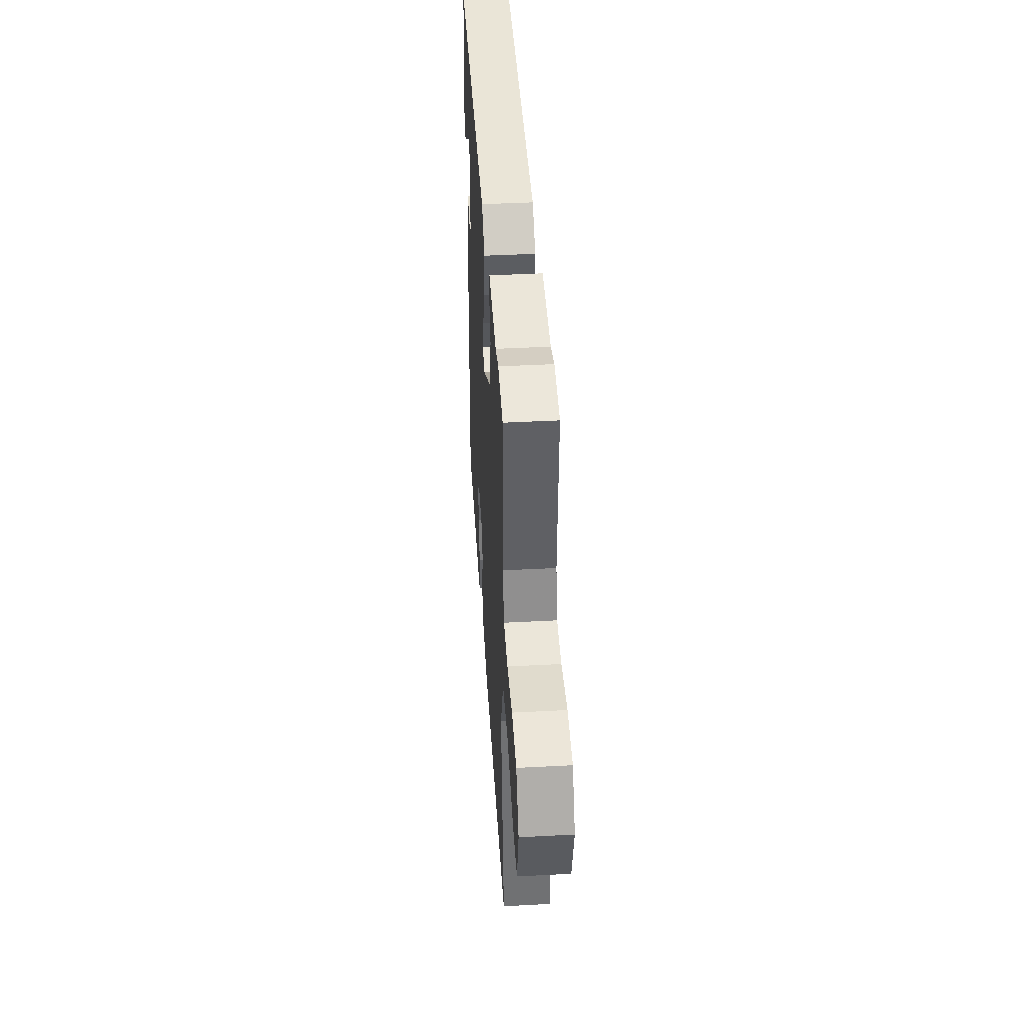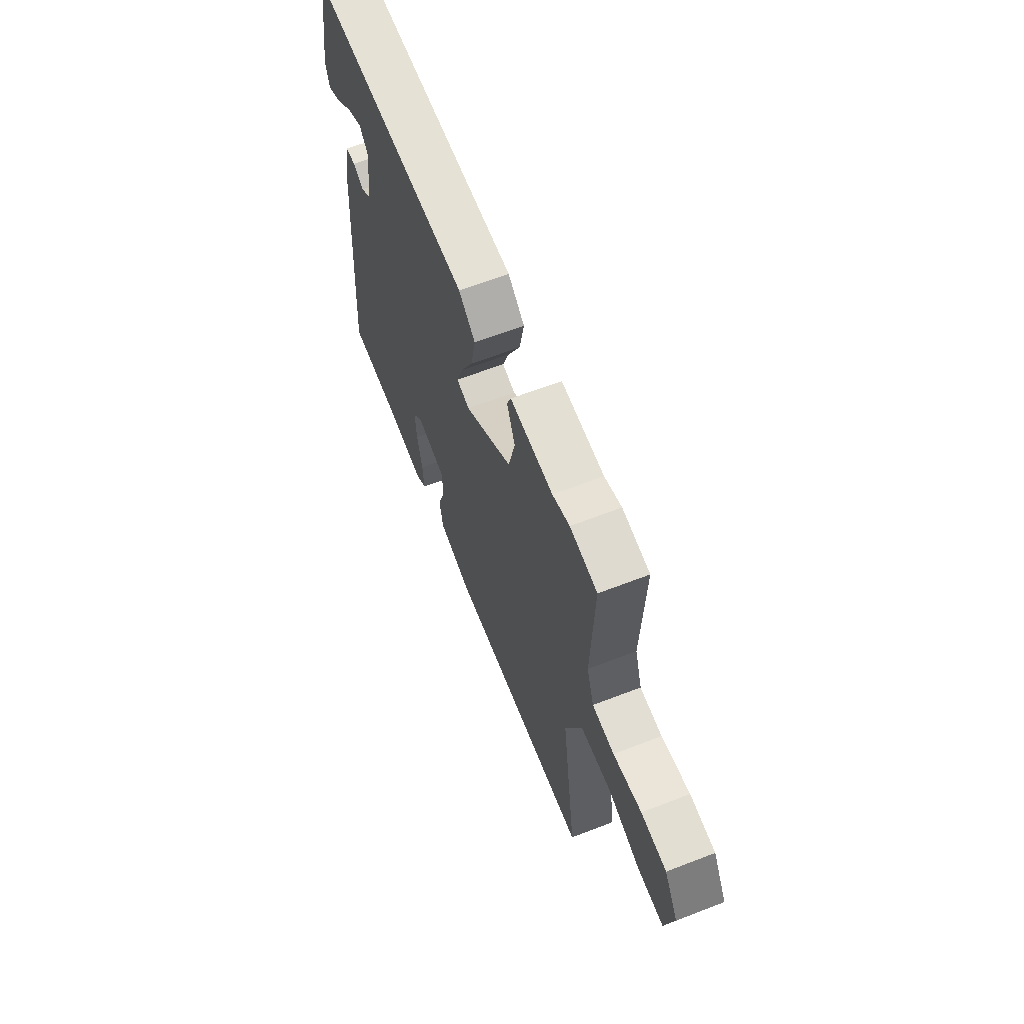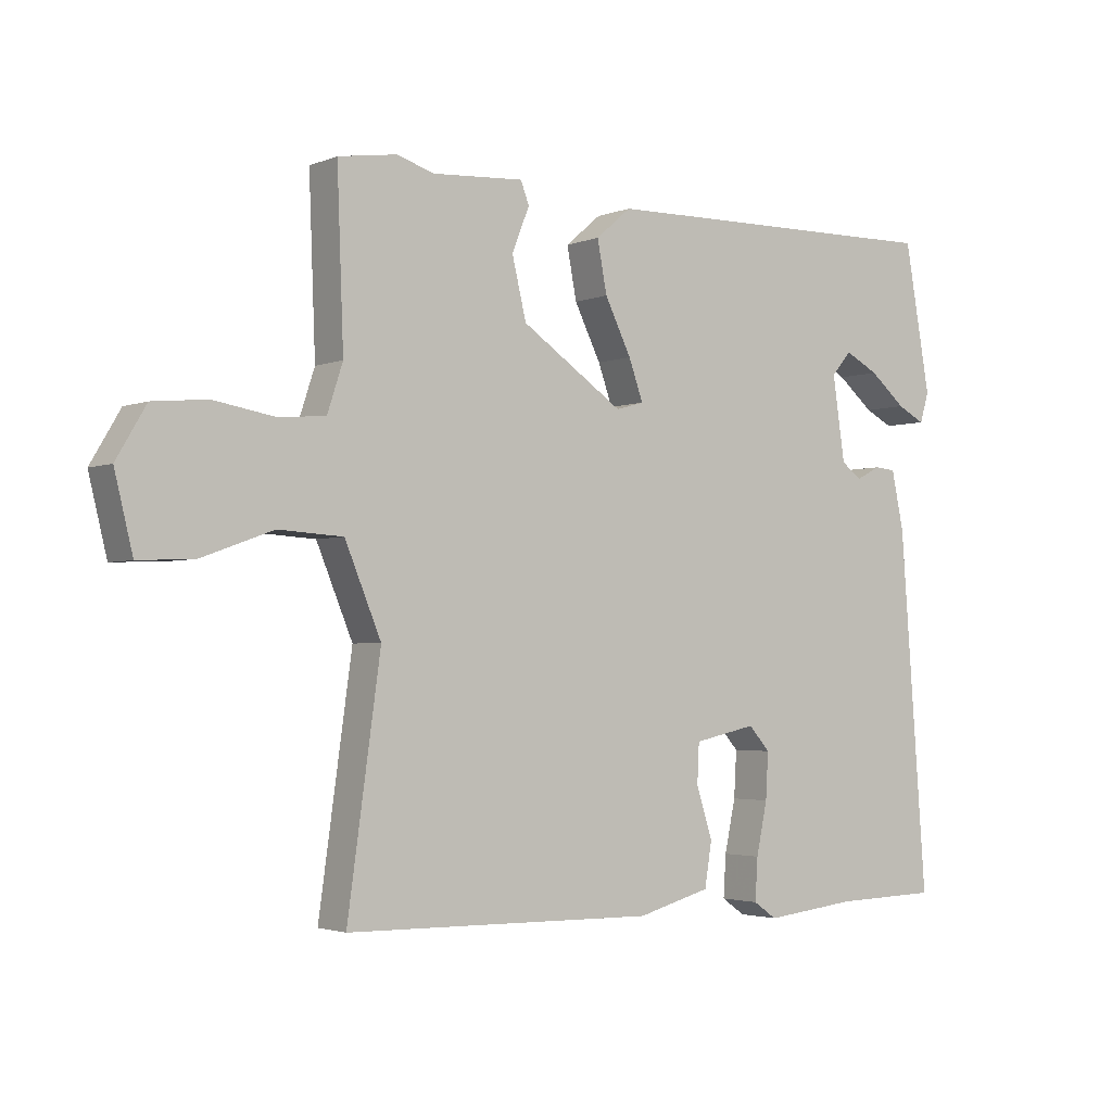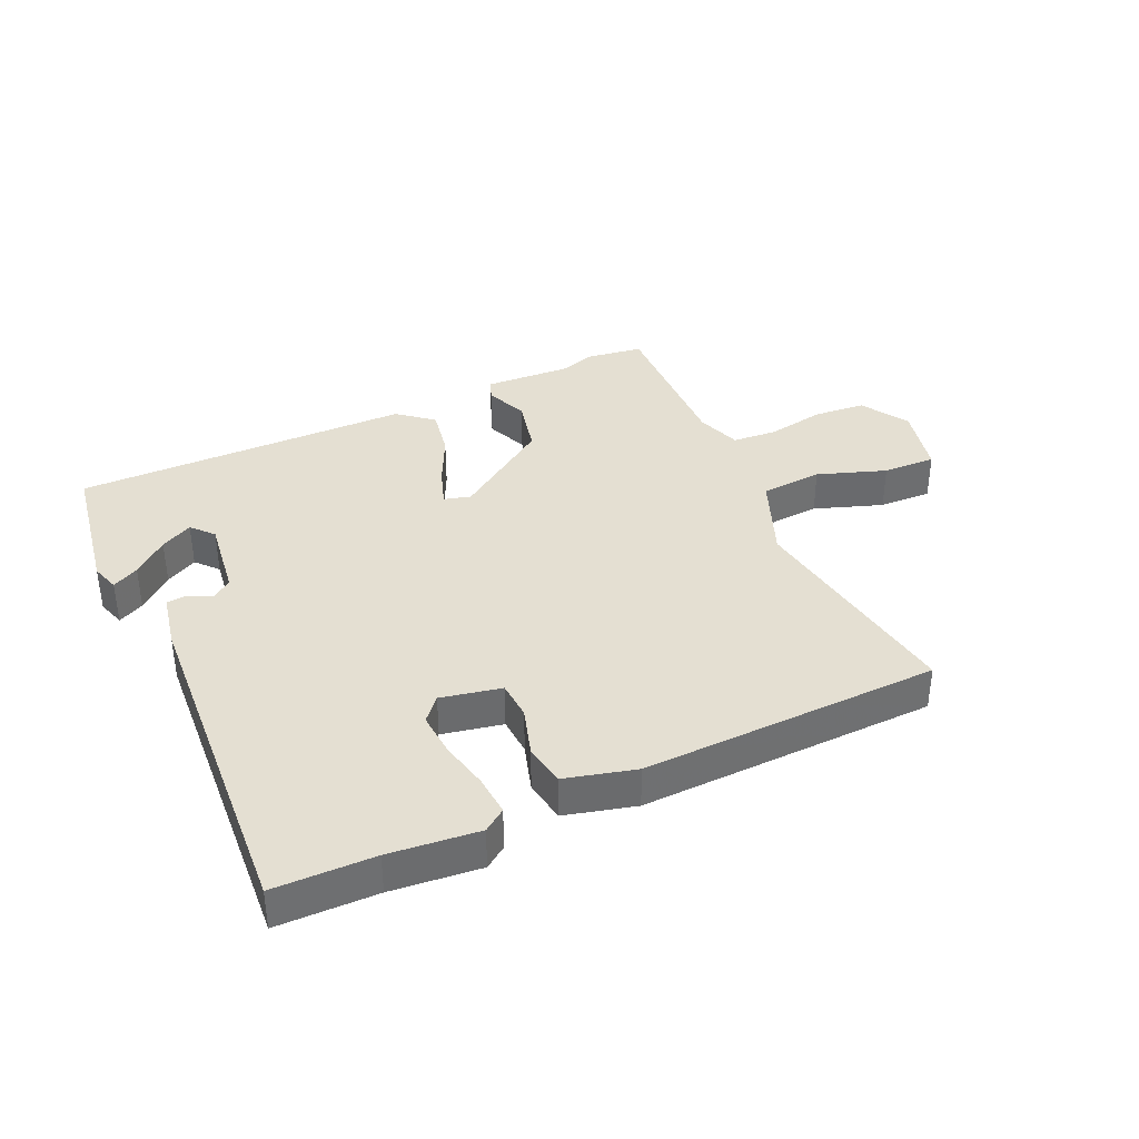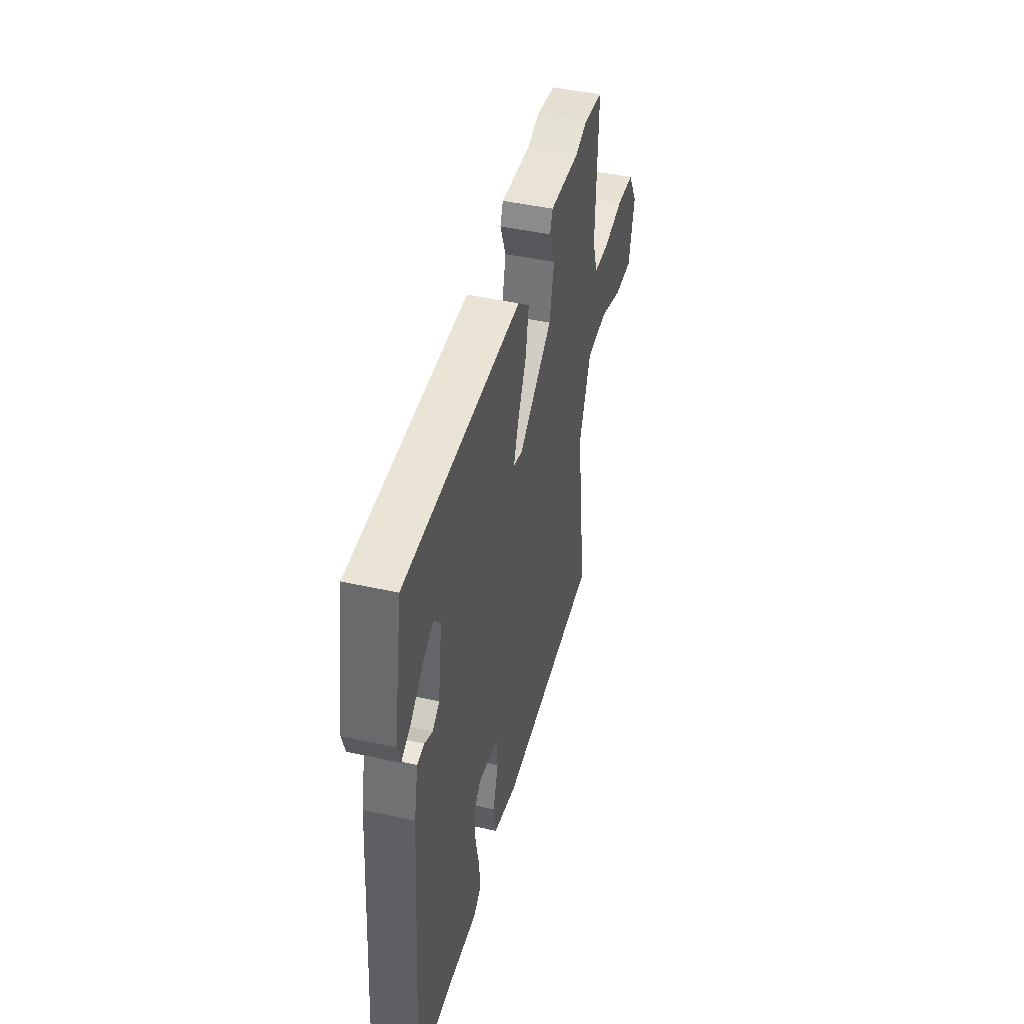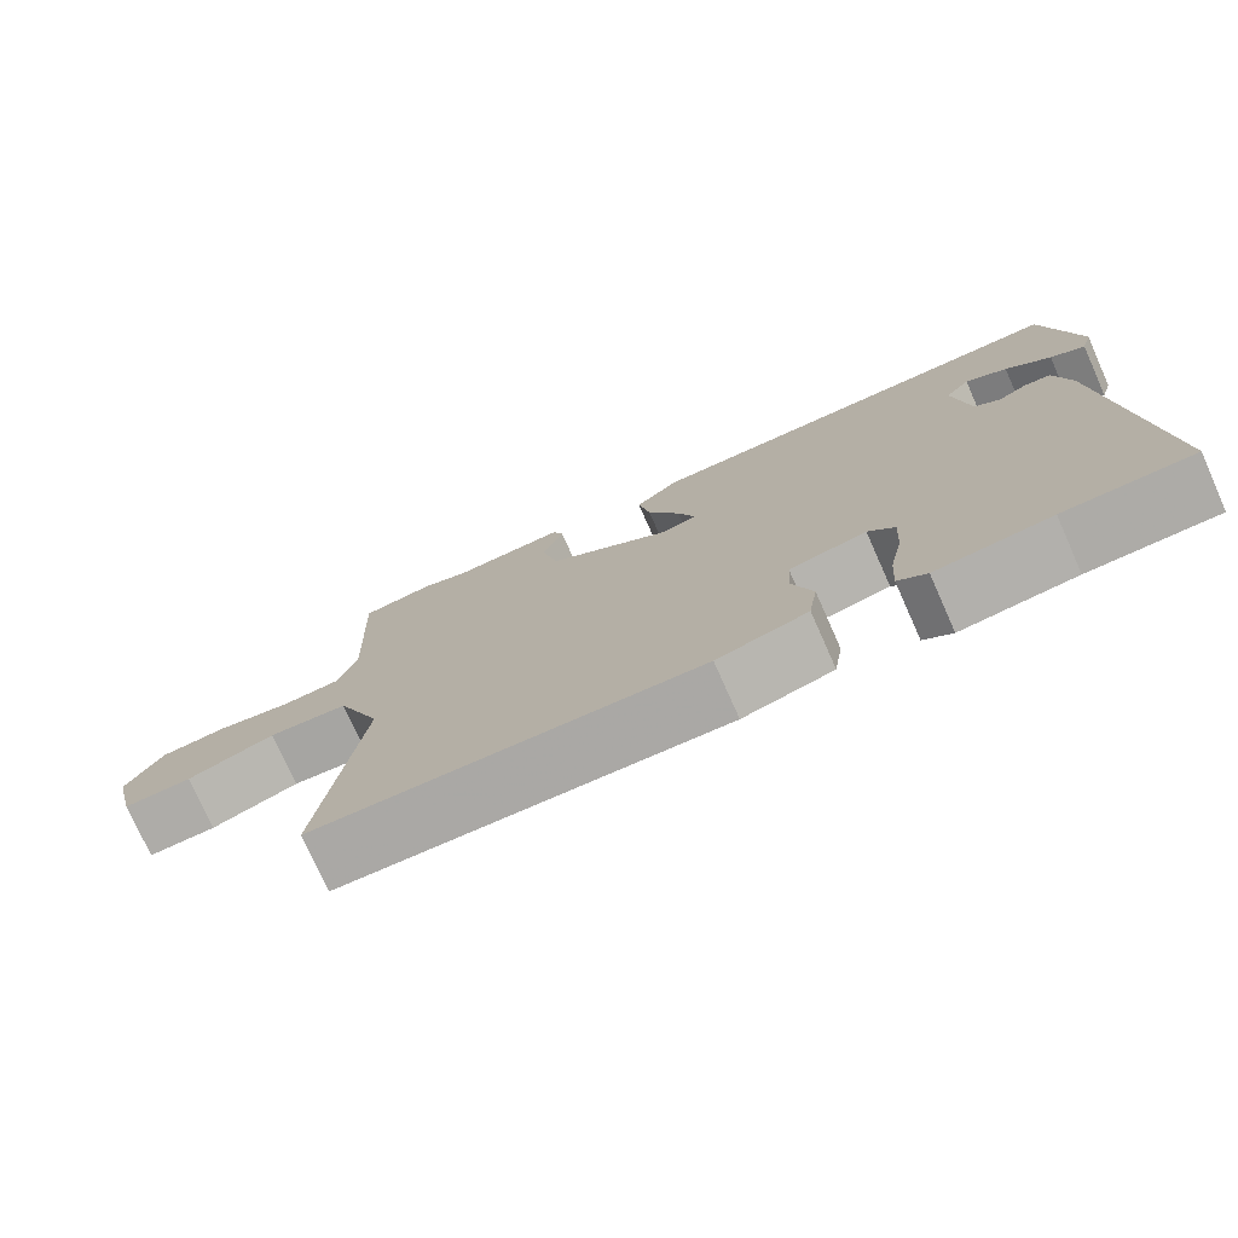
<metadata>
{"format":"obj","ext":"obj","renderer":"f3d","projection":"perspective","resolution":1024,"background":"white","views":[{"elev":43.1,"azim":-93.6,"up":"+Z"},{"elev":63.4,"azim":-111.4,"up":"+Z"},{"elev":-2.7,"azim":-36.6,"up":"+Z"},{"elev":37.2,"azim":154.7,"up":"+Y"},{"elev":44.6,"azim":104.5,"up":"+Z"},{"elev":-75.6,"azim":24.0,"up":"+Z"}]}
</metadata>
<code>
v -0.502 0.07 -0.493
v -0.451 0.07 -0.126
v -0.507 0.07 0.009
v -0.607 0.07 0.015
v -0.717 0.07 -0.025
v -0.803 0.07 -0.029
v -0.831 0.07 0.086
v -0.785 0.07 0.164
v -0.701 0.07 0.172
v -0.607 0.07 0.156
v -0.534 0.07 0.162
v -0.51 0.07 0.235
v -0.52 0.07 0.497
v -0.429 0.07 0.511
v -0.372 0.07 0.493
v -0.23 0.07 0.502
v -0.217 0.07 0.468
v -0.244 0.07 0.4
v -0.222 0.07 0.308
v -0.064 0.07 0.201
v -0.021 0.07 0.213
v -0.043 0.07 0.275
v -0.084 0.07 0.358
v -0.099 0.07 0.437
v -0.044 0.07 0.484
v 0.501 0.07 0.493
v 0.541 0.07 0.265
v 0.527 0.07 0.219
v 0.484 0.07 0.241
v 0.428 0.07 0.288
v 0.376 0.07 0.315
v 0.345 0.07 0.279
v 0.364 0.07 0.149
v 0.396 0.07 0.126
v 0.433 0.07 0.145
v 0.466 0.07 0.142
v 0.485 0.07 0.052
v 0.527 0.07 -0.499
v 0.366 0.07 -0.503
v 0.222 0.07 -0.519
v 0.186 0.07 -0.494
v 0.19 0.07 -0.429
v 0.207 0.07 -0.349
v 0.211 0.07 -0.278
v 0.178 0.07 -0.241
v 0.081 0.07 -0.262
v 0.078 0.07 -0.324
v 0.103 0.07 -0.402
v 0.092 0.07 -0.47
v -0.021 0.07 -0.501
v -0.502 0 -0.493
v -0.451 0 -0.126
v -0.507 0 0.009
v -0.607 0 0.015
v -0.717 0 -0.025
v -0.803 0 -0.029
v -0.831 0 0.086
v -0.785 0 0.164
v -0.701 0 0.172
v -0.607 0 0.156
v -0.534 0 0.162
v -0.51 0 0.235
v -0.52 0 0.497
v -0.429 0 0.511
v -0.372 0 0.493
v -0.23 0 0.502
v -0.217 0 0.468
v -0.244 0 0.4
v -0.222 0 0.308
v -0.064 0 0.201
v -0.021 0 0.213
v -0.043 0 0.275
v -0.084 0 0.358
v -0.099 0 0.437
v -0.044 0 0.484
v 0.501 0 0.493
v 0.541 0 0.265
v 0.527 0 0.219
v 0.484 0 0.241
v 0.428 0 0.288
v 0.376 0 0.315
v 0.345 0 0.279
v 0.364 0 0.149
v 0.396 0 0.126
v 0.433 0 0.145
v 0.466 0 0.142
v 0.485 0 0.052
v 0.527 0 -0.499
v 0.366 0 -0.503
v 0.222 0 -0.519
v 0.186 0 -0.494
v 0.19 0 -0.429
v 0.207 0 -0.349
v 0.211 0 -0.278
v 0.178 0 -0.241
v 0.081 0 -0.262
v 0.078 0 -0.324
v 0.103 0 -0.402
v 0.092 0 -0.47
v -0.021 0 -0.501
f 47 48 49 50
f 46 47 50 1
f 40 41 42 43
f 39 40 43 44
f 38 39 44
f 37 38 44 45
f 34 35 36 37
f 33 34 37 45
f 27 28 29 30
f 27 30 31
f 26 27 31
f 25 26 31 32
f 22 23 24 25
f 21 22 25 32
f 15 16 17 18
f 15 18 19
f 12 13 14 15
f 11 12 15 19
f 7 8 9 10
f 7 10 11
f 4 5 6 7
f 3 4 7 11
f 2 3 11 19
f 46 1 2 19
f 20 21 32 33
f 20 33 45 46
f 19 20 46
f 100 99 98 97
f 51 100 97 96
f 93 92 91 90
f 94 93 90 89
f 94 89 88
f 95 94 88 87
f 87 86 85 84
f 95 87 84 83
f 80 79 78 77
f 81 80 77
f 81 77 76
f 82 81 76 75
f 75 74 73 72
f 82 75 72 71
f 68 67 66 65
f 69 68 65
f 65 64 63 62
f 69 65 62 61
f 60 59 58 57
f 61 60 57
f 57 56 55 54
f 61 57 54 53
f 69 61 53 52
f 69 52 51 96
f 83 82 71 70
f 96 95 83 70
f 96 70 69
f 1 51 52 2
f 2 52 53 3
f 3 53 54 4
f 4 54 55 5
f 5 55 56 6
f 6 56 57 7
f 7 57 58 8
f 8 58 59 9
f 9 59 60 10
f 10 60 61 11
f 11 61 62 12
f 12 62 63 13
f 13 63 64 14
f 14 64 65 15
f 15 65 66 16
f 16 66 67 17
f 17 67 68 18
f 18 68 69 19
f 19 69 70 20
f 20 70 71 21
f 21 71 72 22
f 22 72 73 23
f 23 73 74 24
f 24 74 75 25
f 25 75 76 26
f 26 76 77 27
f 27 77 78 28
f 28 78 79 29
f 29 79 80 30
f 30 80 81 31
f 31 81 82 32
f 32 82 83 33
f 33 83 84 34
f 34 84 85 35
f 35 85 86 36
f 36 86 87 37
f 37 87 88 38
f 38 88 89 39
f 39 89 90 40
f 40 90 91 41
f 41 91 92 42
f 42 92 93 43
f 43 93 94 44
f 44 94 95 45
f 45 95 96 46
f 46 96 97 47
f 47 97 98 48
f 48 98 99 49
f 49 99 100 50
f 50 100 51 1

</code>
